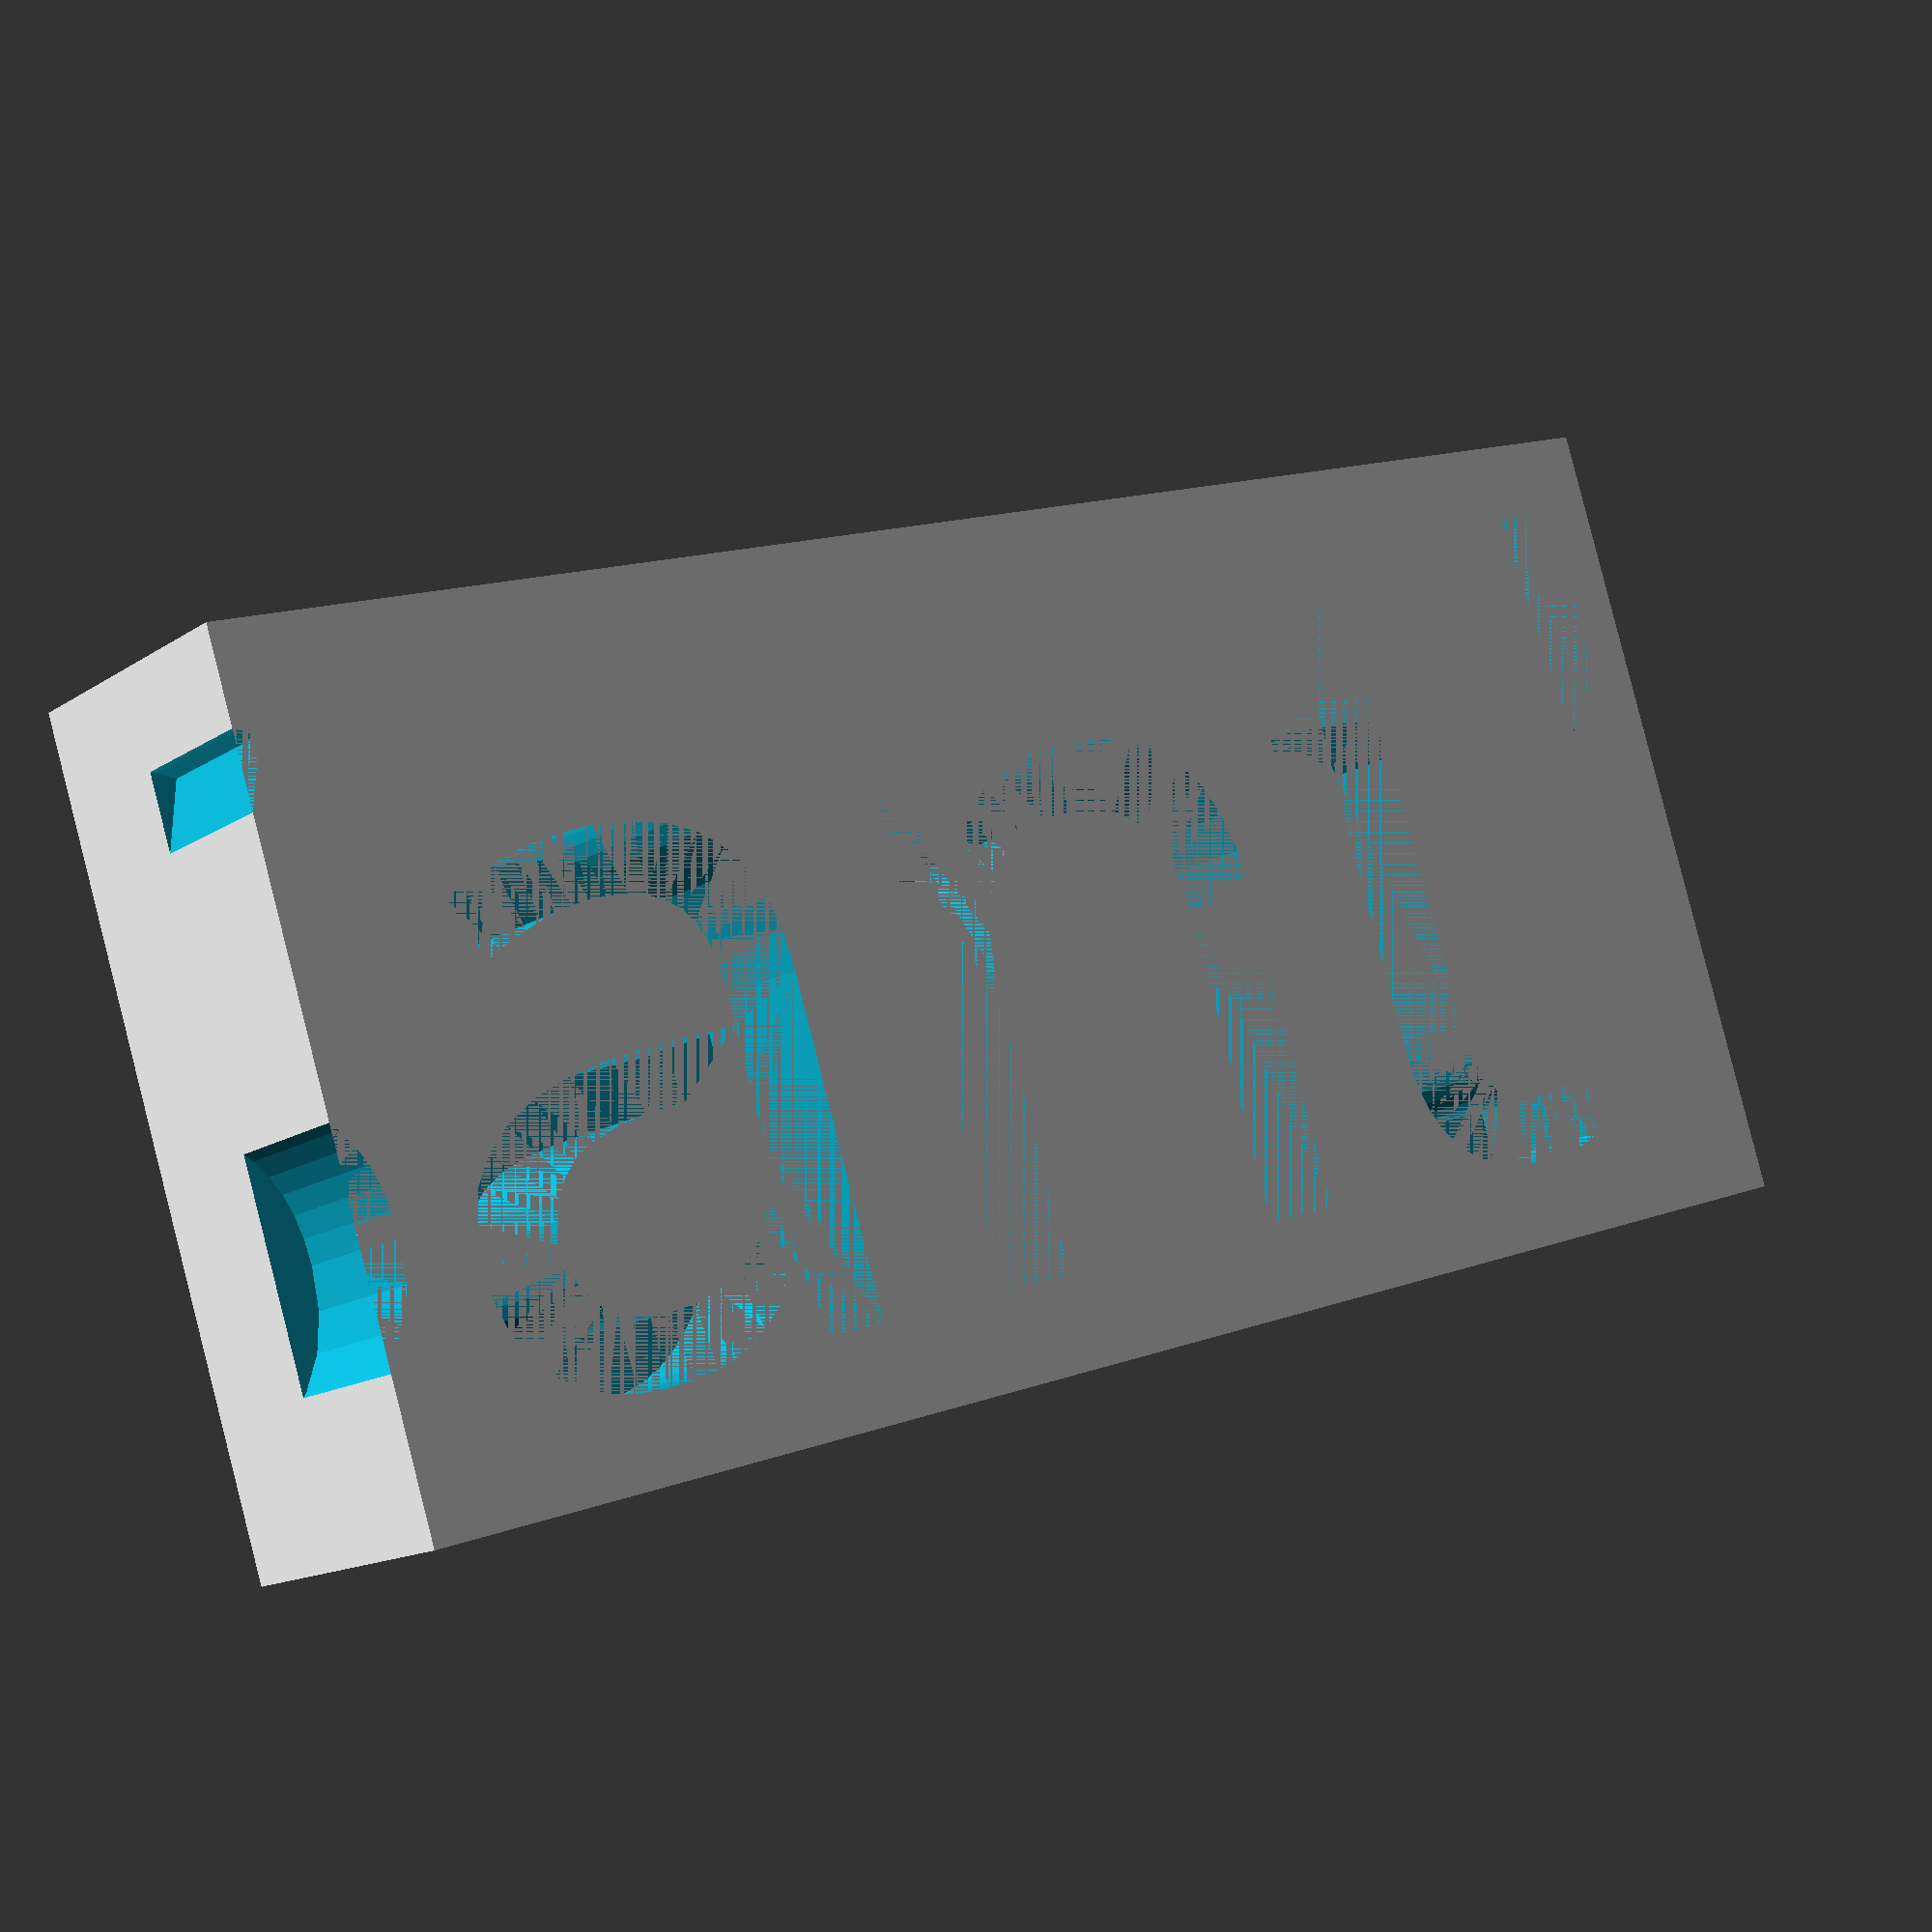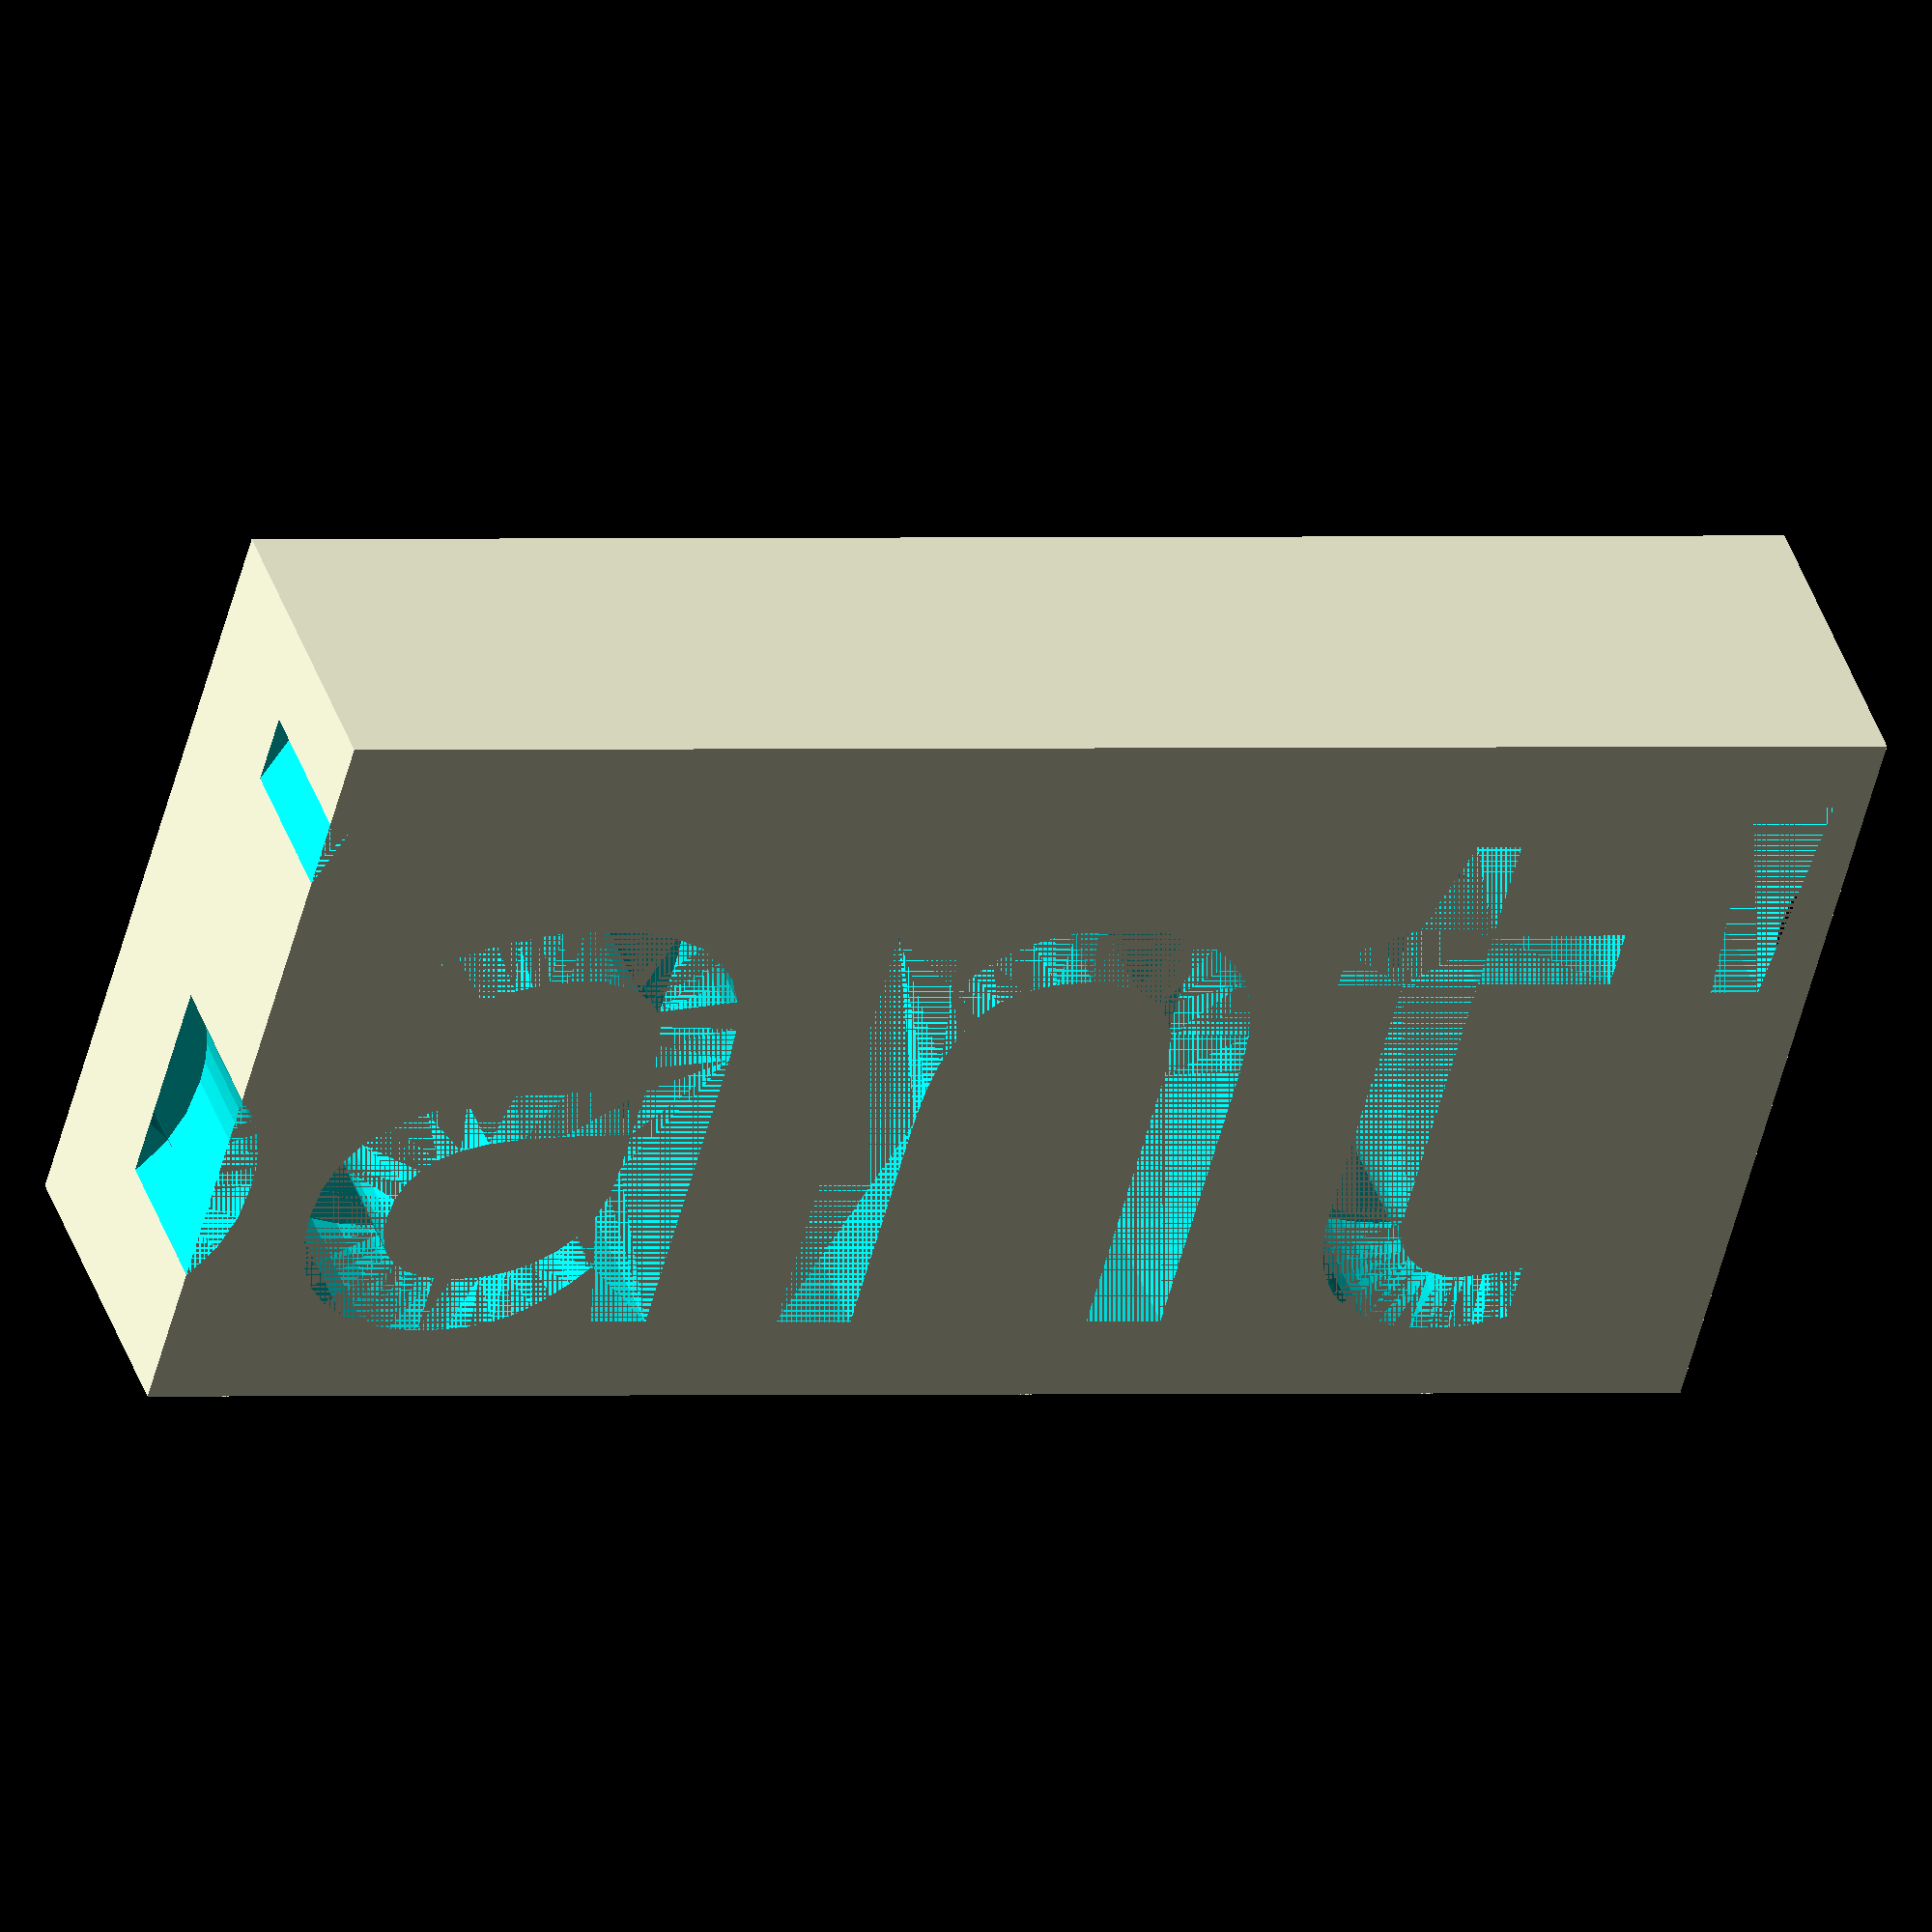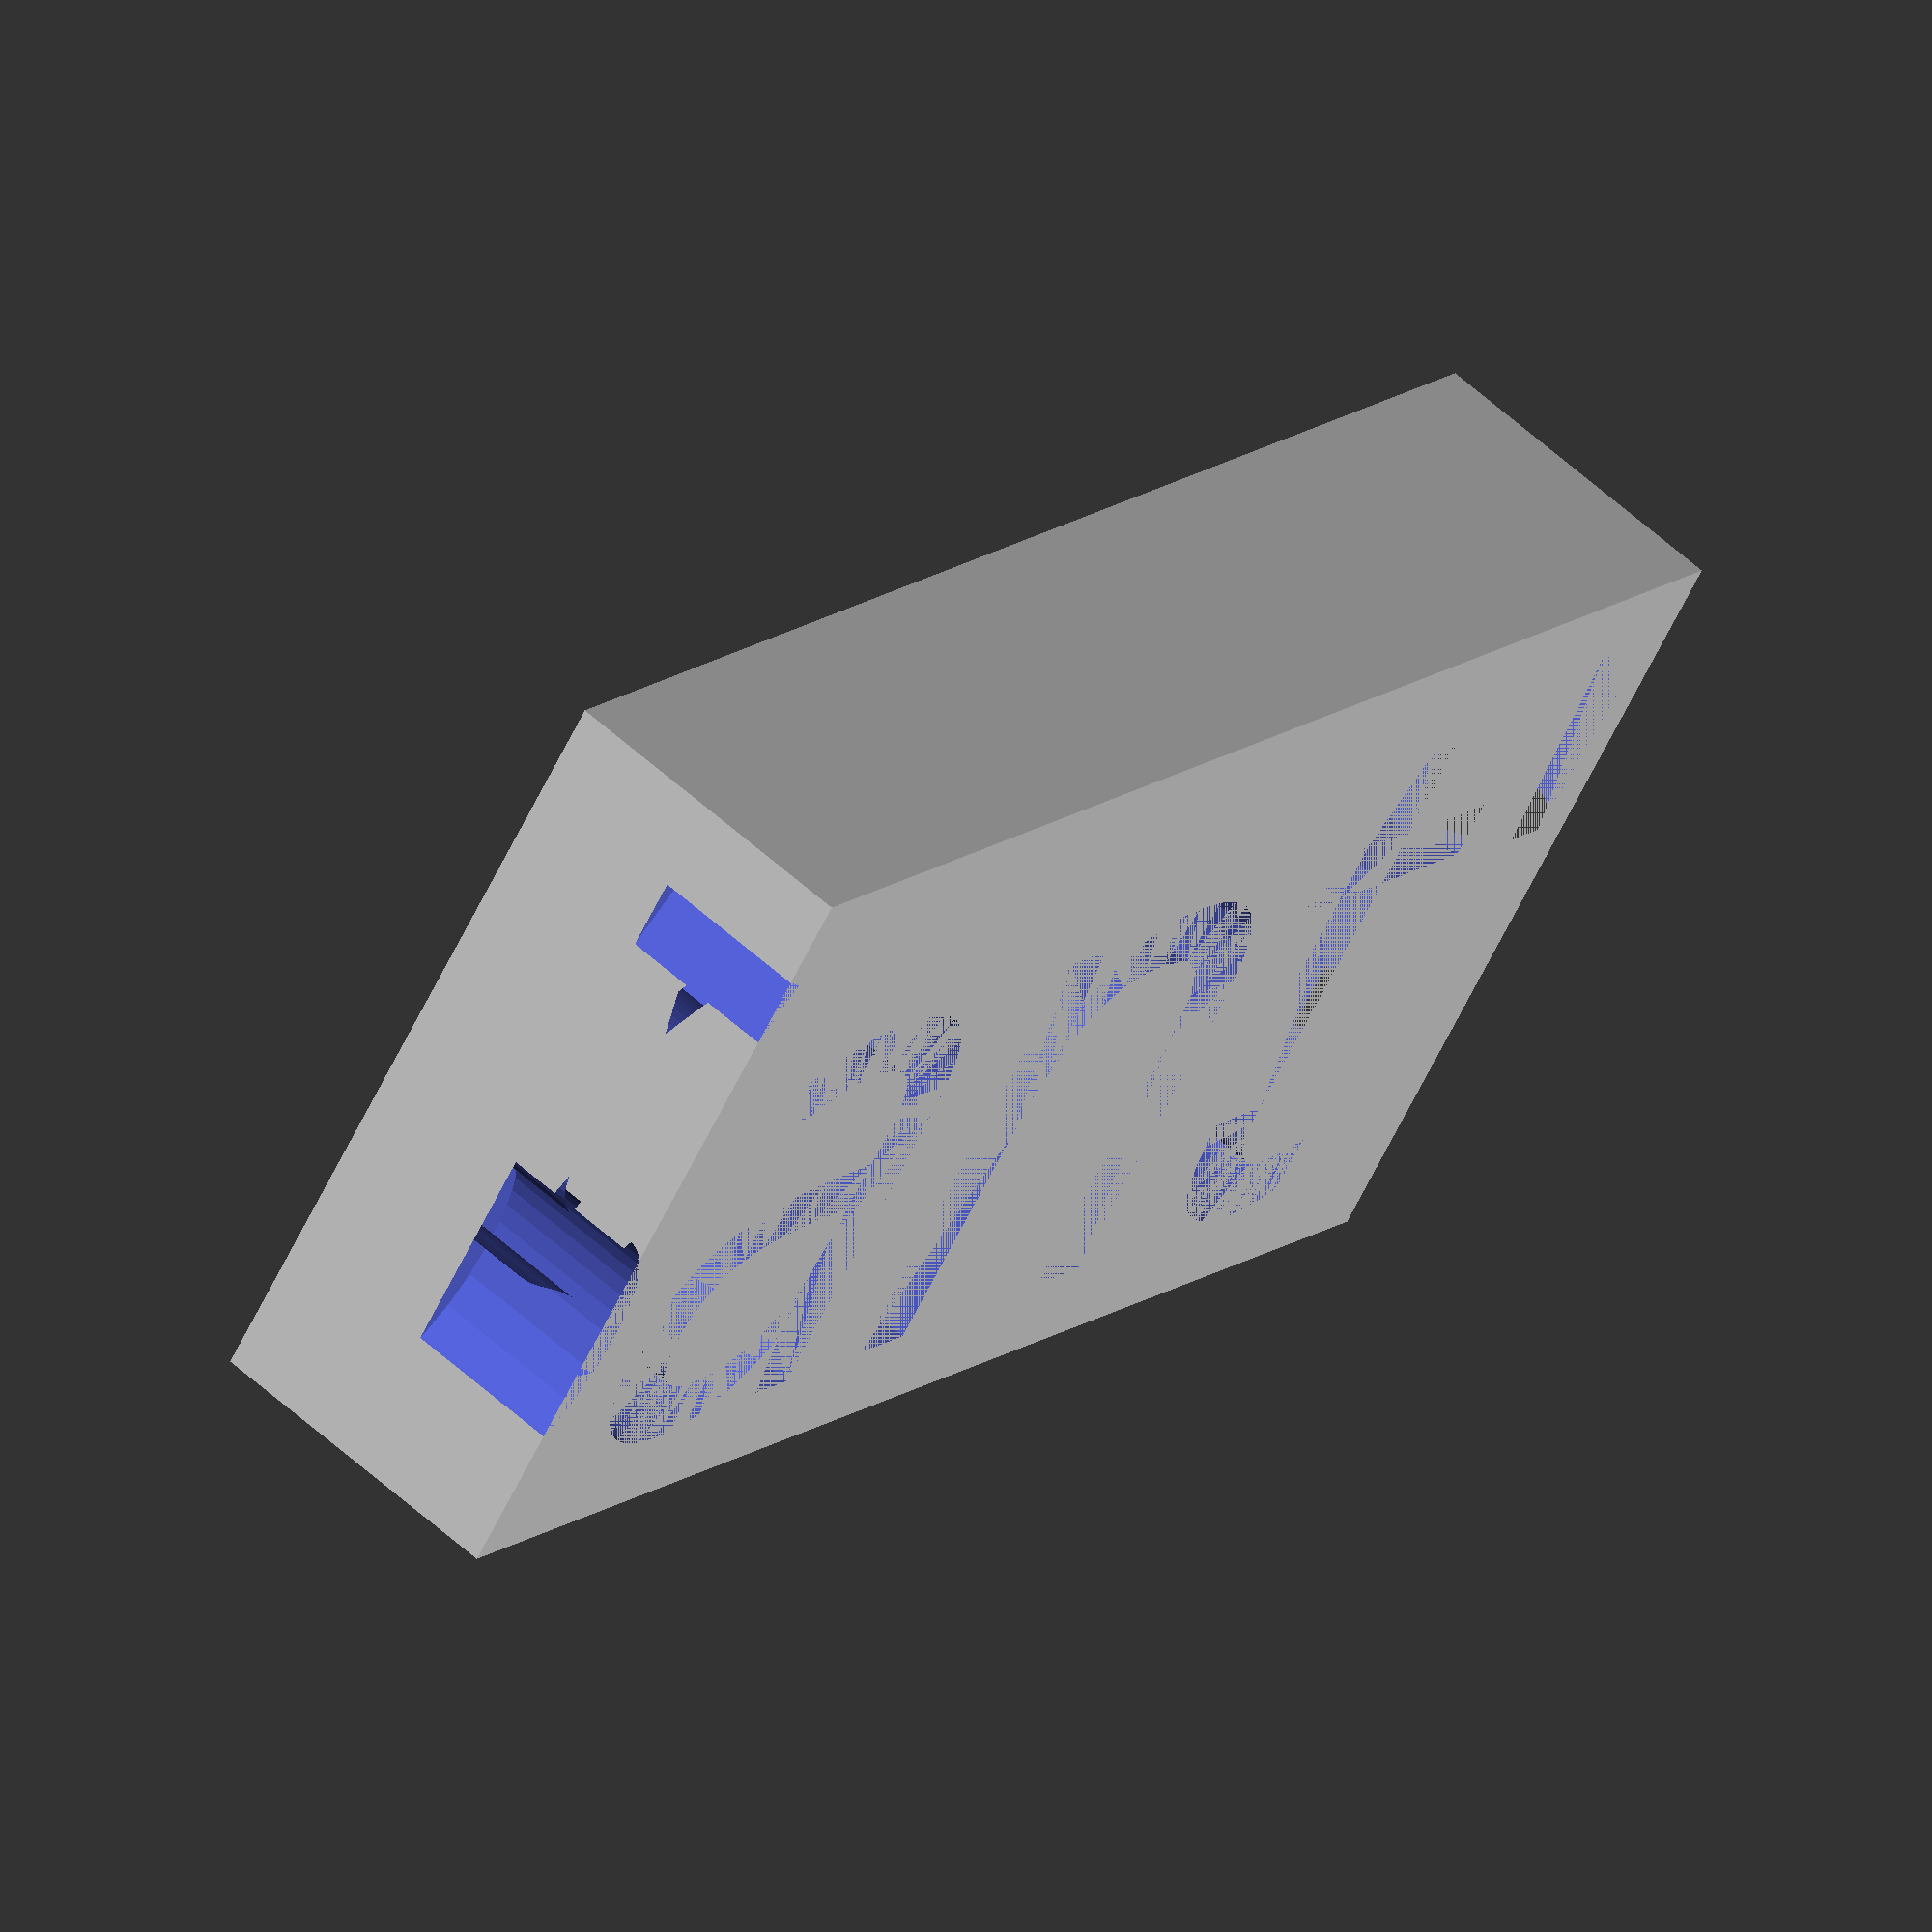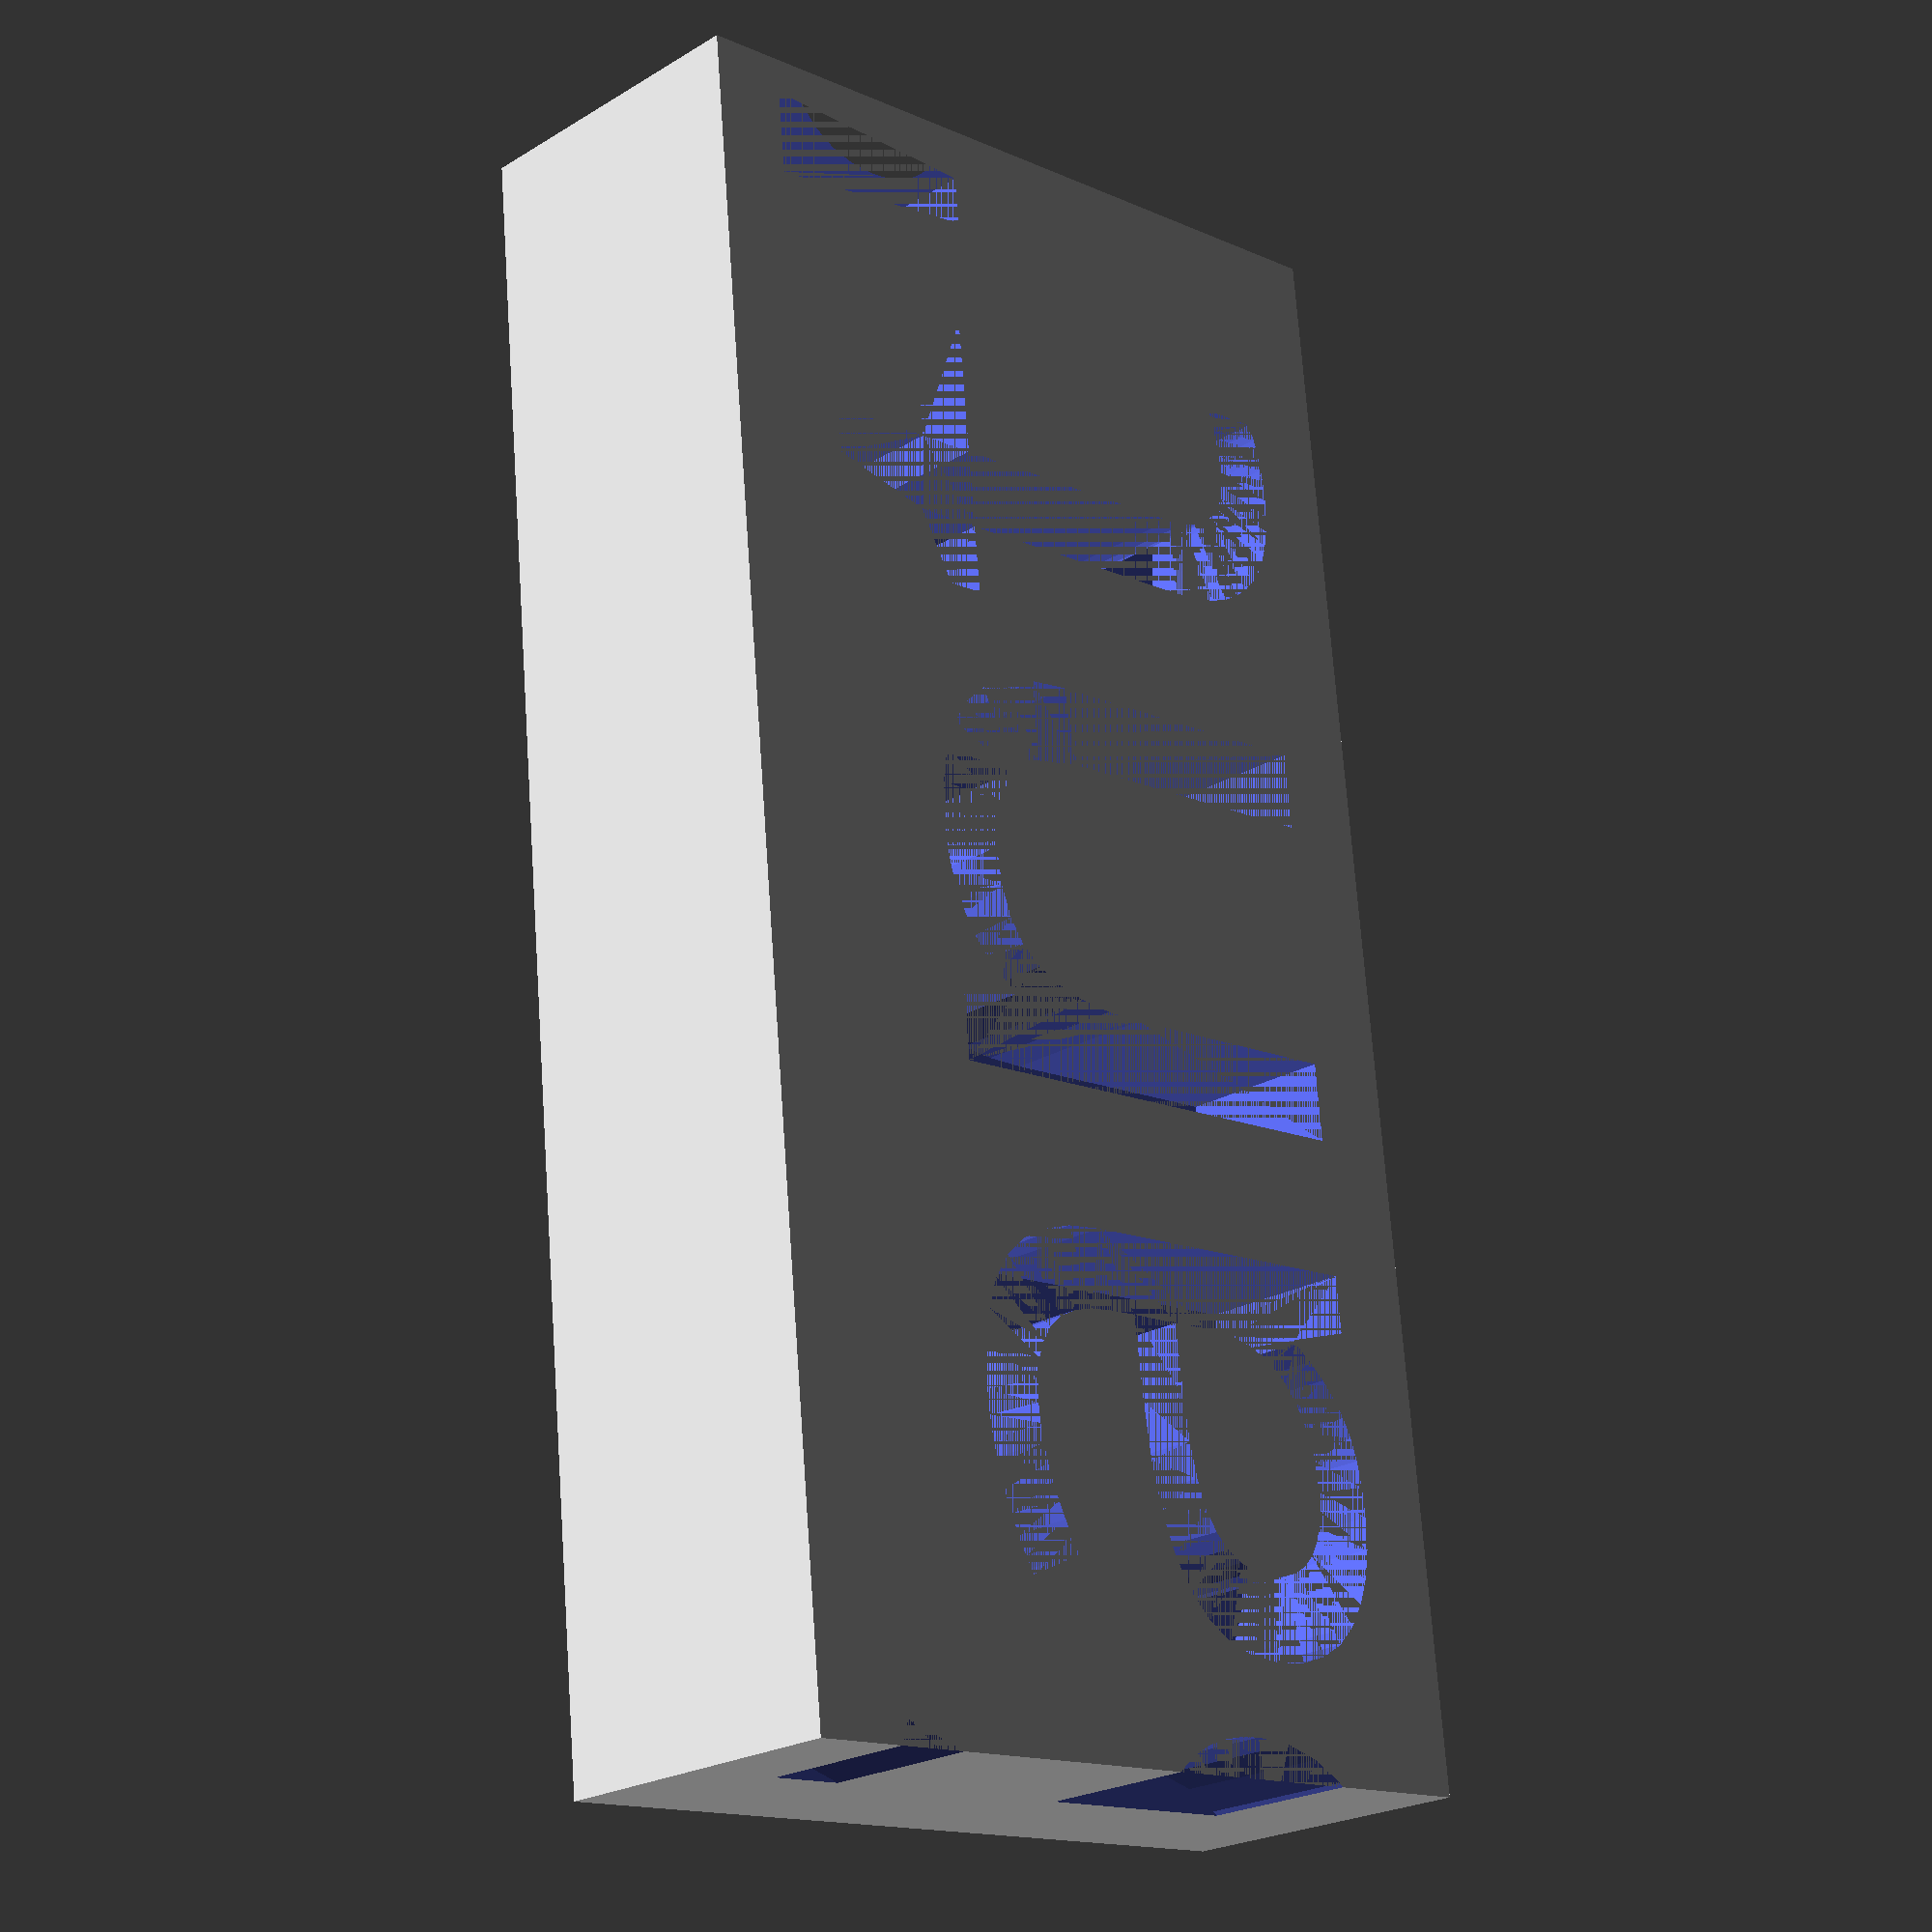
<openscad>
logo_text = "Sant's";
logo_height = 10;
font_name = "Poiret One";
recess_depth = 10;
block_thickness = recess_depth + logo_height;
block_width = 100; // Adjust as needed
block_height = 50; // Adjust as needed

module logo() {
    linear_extrude(height = logo_height)
    text(logo_text, font = str("font name = ", font_name, ";"), size = block_height * 0.8, halign = "center", valign = "center");
}

difference() {
    cube([block_width, block_height, block_thickness]);
    translate([block_width / 2, block_height / 2, recess_depth])
    logo();
}

</openscad>
<views>
elev=193.8 azim=162.6 roll=214.4 proj=p view=wireframe
elev=318.4 azim=15.1 roll=342.1 proj=o view=wireframe
elev=118.5 azim=219.2 roll=227.7 proj=o view=solid
elev=202.8 azim=84.4 roll=223.8 proj=p view=solid
</views>
